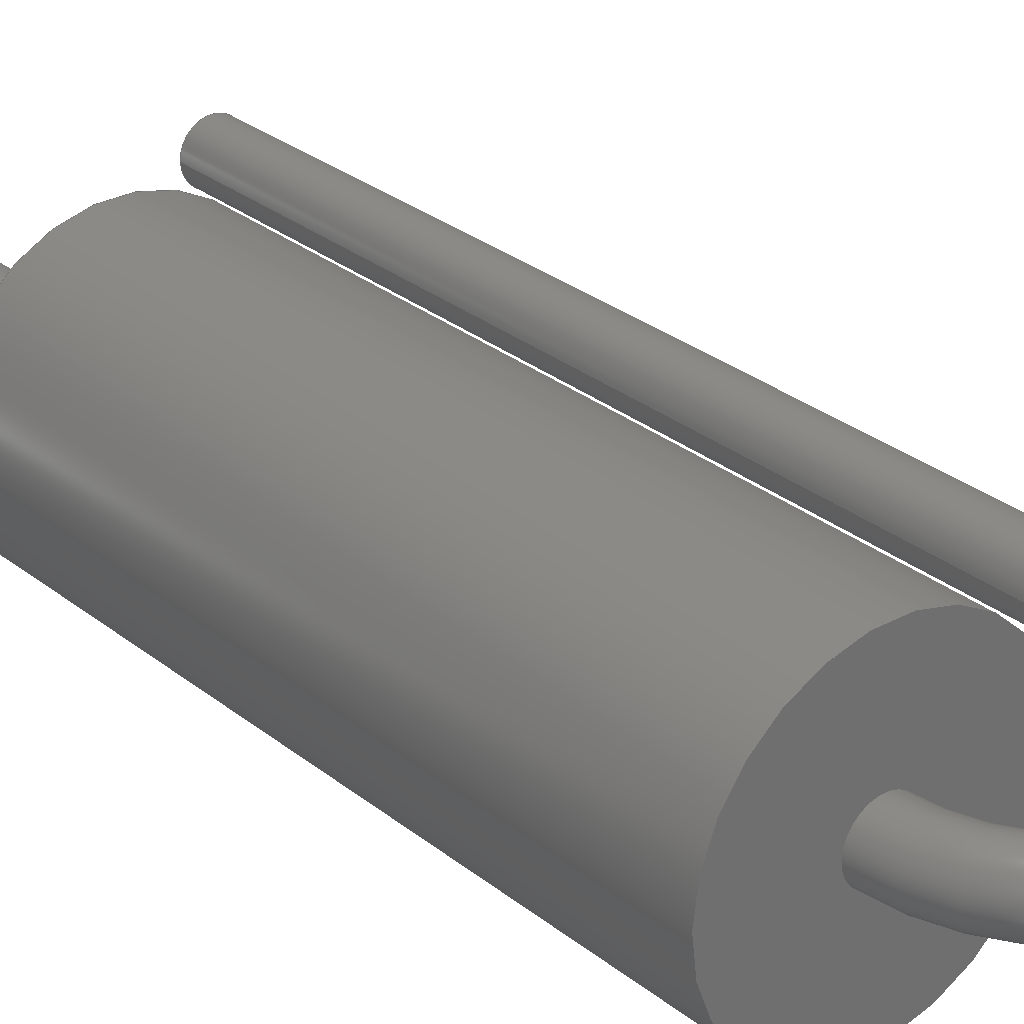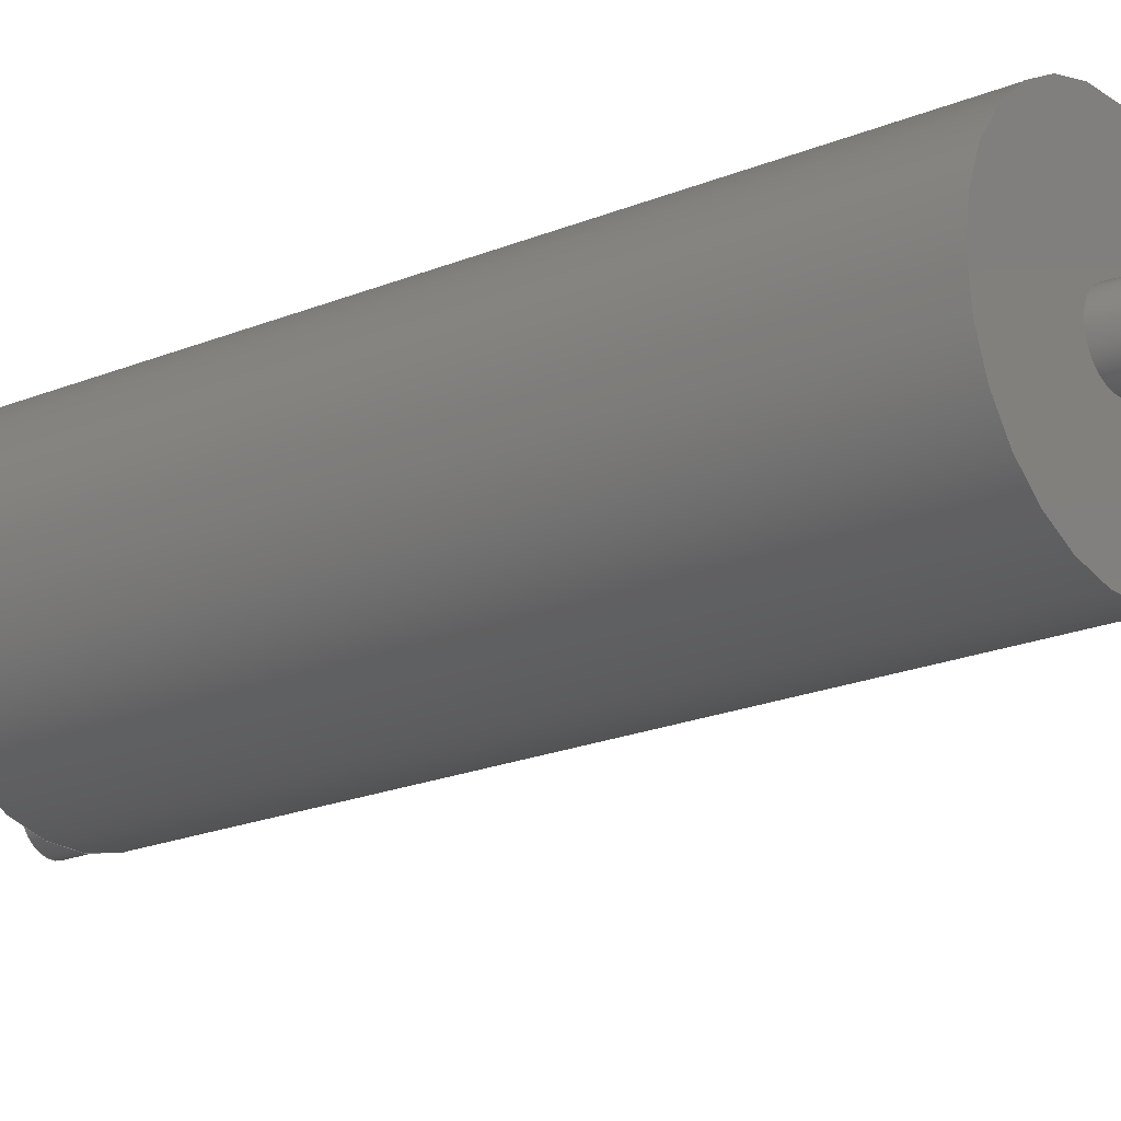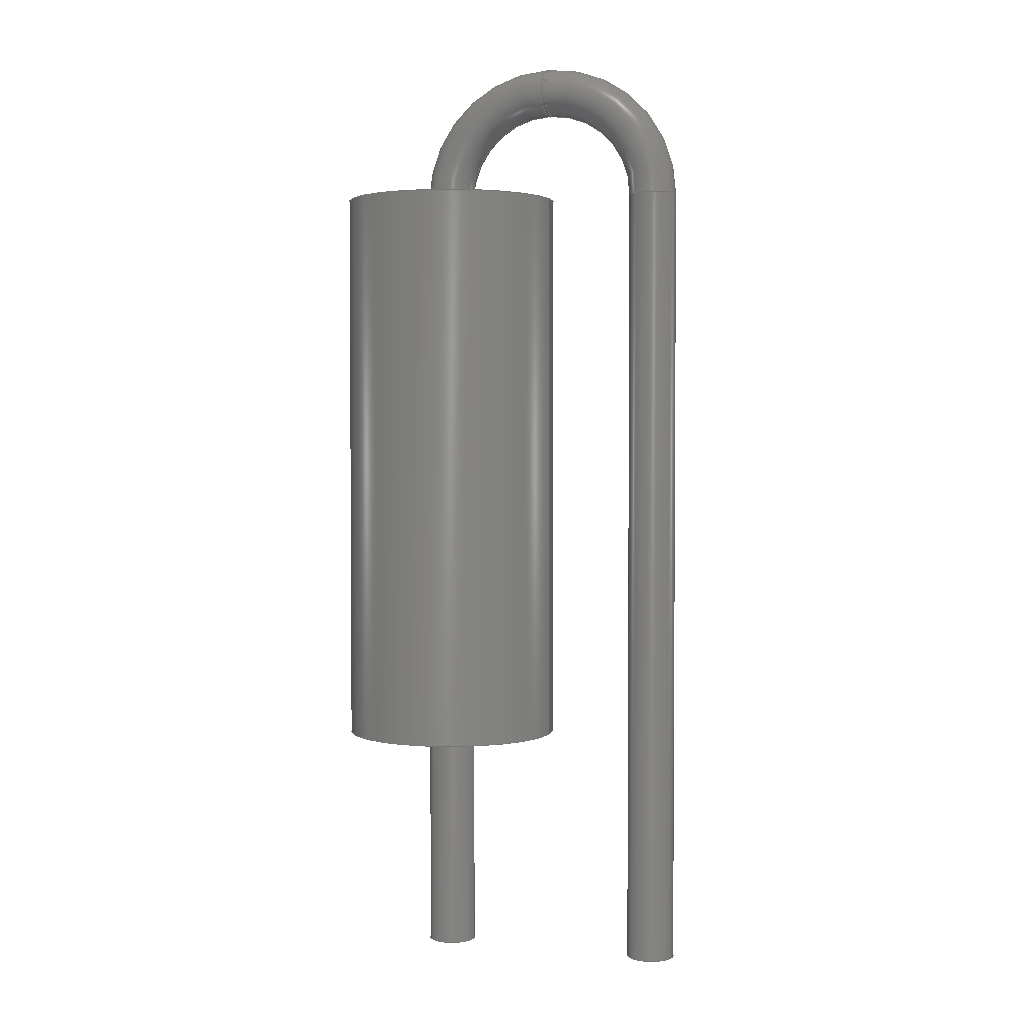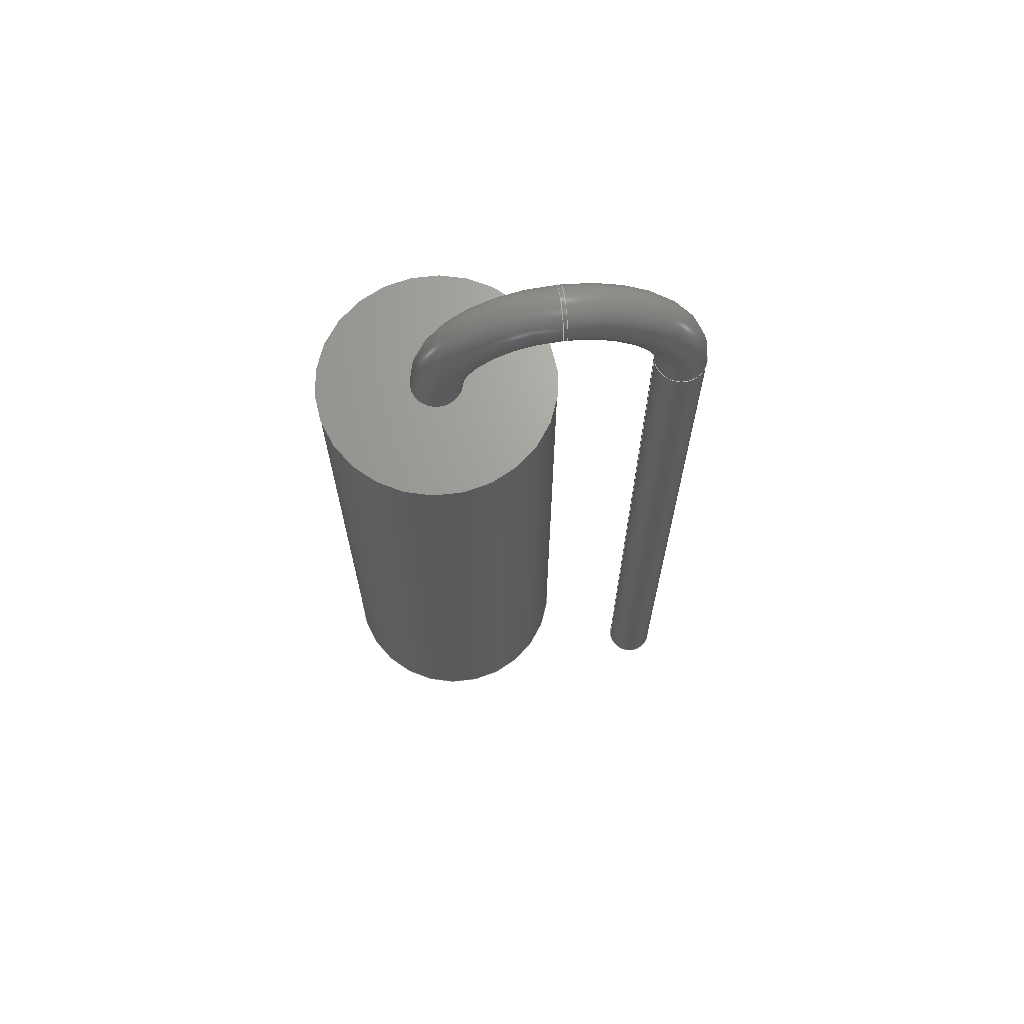
<metadata>
{"format":"step","ext":"step","renderer":"f3d","projection":"perspective","resolution":1024,"background":"white","views":[{"elev":28.2,"azim":-39.7,"up":"+Y"},{"elev":-20.0,"azim":-52.4,"up":"+Y"},{"elev":2.5,"azim":18.8,"up":"+Z"},{"elev":68.1,"azim":-6.5,"up":"+Z"}]}
</metadata>
<code>
ISO-10303-21;
DATA;
#1 = APPLICATION_PROTOCOL_DEFINITION('international standard',
  'automotive_design',2000,#2);
#2 = APPLICATION_CONTEXT(
  'core data for automotive mechanical design processes');
#3 = SHAPE_DEFINITION_REPRESENTATION(#4,#10);
#4 = PRODUCT_DEFINITION_SHAPE('','',#5);
#5 = PRODUCT_DEFINITION('design','',#6,#9);
#6 = PRODUCT_DEFINITION_FORMATION('','',#7);
#7 = PRODUCT('R_MF25_P2.54_V','R_MF25_P2.54_V','',(#8));
#8 = PRODUCT_CONTEXT('',#2,'mechanical');
#9 = PRODUCT_DEFINITION_CONTEXT('part definition',#2,'design');
#10 = ADVANCED_BREP_SHAPE_REPRESENTATION('',(#11,#15),#235);
#11 = AXIS2_PLACEMENT_3D('',#12,#13,#14);
#12 = CARTESIAN_POINT('',(0,0,0));
#13 = DIRECTION('',(0,0,1));
#14 = DIRECTION('',(1,0,-0));
#15 = MANIFOLD_SOLID_BREP('',#16);
#16 = CLOSED_SHELL('',(#17,#50,#70,#90,#115,#141,#150,#175,#201,#226));
#17 = ADVANCED_FACE('',(#18),#45,.T.);
#18 = FACE_BOUND('',#19,.T.);
#19 = EDGE_LOOP('',(#20,#29,#37,#44));
#20 = ORIENTED_EDGE('',*,*,#21,.T.);
#21 = EDGE_CURVE('',#22,#22,#24,.T.);
#22 = VERTEX_POINT('',#23);
#23 = CARTESIAN_POINT('',(-0.02,-2.247e-15,0));
#24 = CIRCLE('',#25,1.25);
#25 = AXIS2_PLACEMENT_3D('',#26,#27,#28);
#26 = CARTESIAN_POINT('',(-1.27,-2.247e-15,0));
#27 = DIRECTION('',(3.331e-16,9.992e-16,1));
#28 = DIRECTION('',(1,-3.205e-31,-3.331e-16));
#29 = ORIENTED_EDGE('',*,*,#30,.T.);
#30 = EDGE_CURVE('',#22,#31,#33,.T.);
#31 = VERTEX_POINT('',#32);
#32 = CARTESIAN_POINT('',(-0.02,4.247e-15,6.5));
#33 = LINE('',#34,#35);
#34 = CARTESIAN_POINT('',(-0.02,-2.247e-15,0));
#35 = VECTOR('',#36,1);
#36 = DIRECTION('',(3.331e-16,9.992e-16,1));
#37 = ORIENTED_EDGE('',*,*,#38,.F.);
#38 = EDGE_CURVE('',#31,#31,#39,.T.);
#39 = CIRCLE('',#40,1.25);
#40 = AXIS2_PLACEMENT_3D('',#41,#42,#43);
#41 = CARTESIAN_POINT('',(-1.27,4.247e-15,6.5));
#42 = DIRECTION('',(3.331e-16,9.992e-16,1));
#43 = DIRECTION('',(1,-3.205e-31,-3.331e-16));
#44 = ORIENTED_EDGE('',*,*,#30,.F.);
#45 = CYLINDRICAL_SURFACE('',#46,1.25);
#46 = AXIS2_PLACEMENT_3D('',#47,#48,#49);
#47 = CARTESIAN_POINT('',(-1.27,-2.247e-15,0));
#48 = DIRECTION('',(-3.331e-16,-9.992e-16,-1));
#49 = DIRECTION('',(1,-3.205e-31,-3.331e-16));
#50 = ADVANCED_FACE('',(#51,#54),#65,.F.);
#51 = FACE_BOUND('',#52,.F.);
#52 = EDGE_LOOP('',(#53));
#53 = ORIENTED_EDGE('',*,*,#21,.T.);
#54 = FACE_BOUND('',#55,.F.);
#55 = EDGE_LOOP('',(#56));
#56 = ORIENTED_EDGE('',*,*,#57,.F.);
#57 = EDGE_CURVE('',#58,#58,#60,.T.);
#58 = VERTEX_POINT('',#59);
#59 = CARTESIAN_POINT('',(-0.995,-1.526e-15,0));
#60 = CIRCLE('',#61,0.275);
#61 = AXIS2_PLACEMENT_3D('',#62,#63,#64);
#62 = CARTESIAN_POINT('',(-1.27,-1.526e-15,0));
#63 = DIRECTION('',(-1.11e-16,7.772e-16,1));
#64 = DIRECTION('',(1,0,1.11e-16));
#65 = PLANE('',#66);
#66 = AXIS2_PLACEMENT_3D('',#67,#68,#69);
#67 = CARTESIAN_POINT('',(-1.27,-2.208e-15,0));
#68 = DIRECTION('',(3.331e-16,9.992e-16,1));
#69 = DIRECTION('',(1,2.22e-16,-3.331e-16));
#70 = ADVANCED_FACE('',(#71,#74),#85,.T.);
#71 = FACE_BOUND('',#72,.T.);
#72 = EDGE_LOOP('',(#73));
#73 = ORIENTED_EDGE('',*,*,#38,.T.);
#74 = FACE_BOUND('',#75,.T.);
#75 = EDGE_LOOP('',(#76));
#76 = ORIENTED_EDGE('',*,*,#77,.F.);
#77 = EDGE_CURVE('',#78,#78,#80,.T.);
#78 = VERTEX_POINT('',#79);
#79 = CARTESIAN_POINT('',(-0.995,3.526e-15,6.5));
#80 = CIRCLE('',#81,0.275);
#81 = AXIS2_PLACEMENT_3D('',#82,#83,#84);
#82 = CARTESIAN_POINT('',(-1.27,3.526e-15,6.5));
#83 = DIRECTION('',(-1.11e-16,7.772e-16,1));
#84 = DIRECTION('',(1,0,1.11e-16));
#85 = PLANE('',#86);
#86 = AXIS2_PLACEMENT_3D('',#87,#88,#89);
#87 = CARTESIAN_POINT('',(-1.27,4.287e-15,6.5));
#88 = DIRECTION('',(3.331e-16,9.992e-16,1));
#89 = DIRECTION('',(1,2.22e-16,-3.331e-16));
#90 = ADVANCED_FACE('',(#91),#110,.T.);
#91 = FACE_BOUND('',#92,.T.);
#92 = EDGE_LOOP('',(#93,#102,#108,#109));
#93 = ORIENTED_EDGE('',*,*,#94,.T.);
#94 = EDGE_CURVE('',#95,#95,#97,.T.);
#95 = VERTEX_POINT('',#96);
#96 = CARTESIAN_POINT('',(-0.995,-3.614e-15,-2.6));
#97 = CIRCLE('',#98,0.275);
#98 = AXIS2_PLACEMENT_3D('',#99,#100,#101);
#99 = CARTESIAN_POINT('',(-1.27,-3.546e-15,-2.6));
#100 = DIRECTION('',(3.331e-16,9.992e-16,1));
#101 = DIRECTION('',(1,-3.205e-31,-3.331e-16));
#102 = ORIENTED_EDGE('',*,*,#103,.T.);
#103 = EDGE_CURVE('',#95,#58,#104,.T.);
#104 = LINE('',#105,#106);
#105 = CARTESIAN_POINT('',(-0.995,-3.546e-15,-2.6));
#106 = VECTOR('',#107,1);
#107 = DIRECTION('',(-1.11e-16,7.772e-16,1));
#108 = ORIENTED_EDGE('',*,*,#57,.F.);
#109 = ORIENTED_EDGE('',*,*,#103,.F.);
#110 = CYLINDRICAL_SURFACE('',#111,0.275);
#111 = AXIS2_PLACEMENT_3D('',#112,#113,#114);
#112 = CARTESIAN_POINT('',(-1.27,-3.546e-15,-2.6));
#113 = DIRECTION('',(-1.11e-16,7.772e-16,1));
#114 = DIRECTION('',(1,0,1.11e-16));
#115 = ADVANCED_FACE('',(#116),#136,.T.);
#116 = FACE_BOUND('',#117,.T.);
#117 = EDGE_LOOP('',(#118,#127,#134,#135));
#118 = ORIENTED_EDGE('',*,*,#119,.T.);
#119 = EDGE_CURVE('',#78,#120,#122,.T.);
#120 = VERTEX_POINT('',#121);
#121 = CARTESIAN_POINT('',(-0.02,4.716e-15,7.475));
#122 = CIRCLE('',#123,0.975);
#123 = AXIS2_PLACEMENT_3D('',#124,#125,#126);
#124 = CARTESIAN_POINT('',(-0.02,4.182e-15,6.5));
#125 = DIRECTION('',(-4.441e-16,1,-7.772e-16));
#126 = DIRECTION('',(2.22e-17,-7.772e-16,-1));
#127 = ORIENTED_EDGE('',*,*,#128,.T.);
#128 = EDGE_CURVE('',#120,#120,#129,.T.);
#129 = CIRCLE('',#130,0.275);
#130 = AXIS2_PLACEMENT_3D('',#131,#132,#133);
#131 = CARTESIAN_POINT('',(-0.02,5.052e-15,7.75));
#132 = DIRECTION('',(-1,-4.441e-16,-1.447e-16));
#133 = DIRECTION('',(-1.447e-16,7.772e-16,1));
#134 = ORIENTED_EDGE('',*,*,#119,.F.);
#135 = ORIENTED_EDGE('',*,*,#77,.T.);
#136 = TOROIDAL_SURFACE('',#137,1.25,0.275);
#137 = AXIS2_PLACEMENT_3D('',#138,#139,#140);
#138 = CARTESIAN_POINT('',(-0.02,4.081e-15,6.5));
#139 = DIRECTION('',(-4.441e-16,1,-7.772e-16));
#140 = DIRECTION('',(2.22e-17,-7.772e-16,-1));
#141 = ADVANCED_FACE('',(#142),#145,.F.);
#142 = FACE_BOUND('',#143,.F.);
#143 = EDGE_LOOP('',(#144));
#144 = ORIENTED_EDGE('',*,*,#94,.T.);
#145 = PLANE('',#146);
#146 = AXIS2_PLACEMENT_3D('',#147,#148,#149);
#147 = CARTESIAN_POINT('',(-1.27,-3.553e-15,-2.6));
#148 = DIRECTION('',(3.331e-16,9.992e-16,1));
#149 = DIRECTION('',(-2.22e-16,1,-9.992e-16));
#150 = ADVANCED_FACE('',(#151),#170,.T.);
#151 = FACE_BOUND('',#152,.T.);
#152 = EDGE_LOOP('',(#153,#161,#168,#169));
#153 = ORIENTED_EDGE('',*,*,#154,.T.);
#154 = EDGE_CURVE('',#120,#155,#157,.T.);
#155 = VERTEX_POINT('',#156);
#156 = CARTESIAN_POINT('',(0.02,4.734e-15,7.475));
#157 = LINE('',#158,#159);
#158 = CARTESIAN_POINT('',(-0.02,4.716e-15,7.475));
#159 = VECTOR('',#160,1);
#160 = DIRECTION('',(1,4.441e-16,5.551e-16));
#161 = ORIENTED_EDGE('',*,*,#162,.F.);
#162 = EDGE_CURVE('',#155,#155,#163,.T.);
#163 = CIRCLE('',#164,0.275);
#164 = AXIS2_PLACEMENT_3D('',#165,#166,#167);
#165 = CARTESIAN_POINT('',(0.02,5.07e-15,7.75));
#166 = DIRECTION('',(1,4.441e-16,5.551e-16));
#167 = DIRECTION('',(5.551e-16,-1.221e-15,-1));
#168 = ORIENTED_EDGE('',*,*,#154,.F.);
#169 = ORIENTED_EDGE('',*,*,#128,.F.);
#170 = CYLINDRICAL_SURFACE('',#171,0.275);
#171 = AXIS2_PLACEMENT_3D('',#172,#173,#174);
#172 = CARTESIAN_POINT('',(-0.02,5.052e-15,7.75));
#173 = DIRECTION('',(1,4.441e-16,5.551e-16));
#174 = DIRECTION('',(5.551e-16,-1.221e-15,-1));
#175 = ADVANCED_FACE('',(#176),#196,.T.);
#176 = FACE_BOUND('',#177,.T.);
#177 = EDGE_LOOP('',(#178,#187,#194,#195));
#178 = ORIENTED_EDGE('',*,*,#179,.T.);
#179 = EDGE_CURVE('',#155,#180,#182,.T.);
#180 = VERTEX_POINT('',#181);
#181 = CARTESIAN_POINT('',(0.995,4.471e-15,6.5));
#182 = CIRCLE('',#183,0.975);
#183 = AXIS2_PLACEMENT_3D('',#184,#185,#186);
#184 = CARTESIAN_POINT('',(0.02,4.2e-15,6.5));
#185 = DIRECTION('',(-4.441e-16,1,-7.772e-16));
#186 = DIRECTION('',(2.22e-17,-7.772e-16,-1));
#187 = ORIENTED_EDGE('',*,*,#188,.T.);
#188 = EDGE_CURVE('',#180,#180,#189,.T.);
#189 = CIRCLE('',#190,0.275);
#190 = AXIS2_PLACEMENT_3D('',#191,#192,#193);
#191 = CARTESIAN_POINT('',(1.27,4.654e-15,6.5));
#192 = DIRECTION('',(-2.059e-16,7.772e-16,1));
#193 = DIRECTION('',(1,4.441e-16,2.059e-16));
#194 = ORIENTED_EDGE('',*,*,#179,.F.);
#195 = ORIENTED_EDGE('',*,*,#162,.T.);
#196 = TOROIDAL_SURFACE('',#197,1.25,0.275);
#197 = AXIS2_PLACEMENT_3D('',#198,#199,#200);
#198 = CARTESIAN_POINT('',(0.02,4.099e-15,6.5));
#199 = DIRECTION('',(-4.441e-16,1,-7.772e-16));
#200 = DIRECTION('',(2.22e-17,-7.772e-16,-1));
#201 = ADVANCED_FACE('',(#202),#221,.T.);
#202 = FACE_BOUND('',#203,.T.);
#203 = EDGE_LOOP('',(#204,#212,#219,#220));
#204 = ORIENTED_EDGE('',*,*,#205,.T.);
#205 = EDGE_CURVE('',#180,#206,#208,.T.);
#206 = VERTEX_POINT('',#207);
#207 = CARTESIAN_POINT('',(0.995,-2.608e-15,-2.6));
#208 = LINE('',#209,#210);
#209 = CARTESIAN_POINT('',(0.995,4.532e-15,6.5));
#210 = VECTOR('',#211,1);
#211 = DIRECTION('',(1.11e-16,-7.772e-16,-1));
#212 = ORIENTED_EDGE('',*,*,#213,.F.);
#213 = EDGE_CURVE('',#206,#206,#214,.T.);
#214 = CIRCLE('',#215,0.275);
#215 = AXIS2_PLACEMENT_3D('',#216,#217,#218);
#216 = CARTESIAN_POINT('',(1.27,-2.418e-15,-2.6));
#217 = DIRECTION('',(-3.331e-16,-5.551e-16,-1));
#218 = DIRECTION('',(-1,-4.441e-16,3.331e-16));
#219 = ORIENTED_EDGE('',*,*,#205,.F.);
#220 = ORIENTED_EDGE('',*,*,#188,.F.);
#221 = CYLINDRICAL_SURFACE('',#222,0.275);
#222 = AXIS2_PLACEMENT_3D('',#223,#224,#225);
#223 = CARTESIAN_POINT('',(1.27,4.654e-15,6.5));
#224 = DIRECTION('',(1.11e-16,-7.772e-16,-1));
#225 = DIRECTION('',(-1,-4.441e-16,-1.11e-16));
#226 = ADVANCED_FACE('',(#227),#230,.T.);
#227 = FACE_BOUND('',#228,.T.);
#228 = EDGE_LOOP('',(#229));
#229 = ORIENTED_EDGE('',*,*,#213,.T.);
#230 = PLANE('',#231);
#231 = AXIS2_PLACEMENT_3D('',#232,#233,#234);
#232 = CARTESIAN_POINT('',(1.27,-2.429e-15,-2.6));
#233 = DIRECTION('',(-3.331e-16,-9.992e-16,-1));
#234 = DIRECTION('',(2.22e-16,-1,9.992e-16));
#235 = ( GEOMETRIC_REPRESENTATION_CONTEXT(3) 
GLOBAL_UNCERTAINTY_ASSIGNED_CONTEXT((#239)) GLOBAL_UNIT_ASSIGNED_CONTEXT
((#236,#237,#238)) REPRESENTATION_CONTEXT('Context #1',
  '3D Context with UNIT and UNCERTAINTY') );
#236 = ( LENGTH_UNIT() NAMED_UNIT(*) SI_UNIT(.MILLI.,.METRE.) );
#237 = ( NAMED_UNIT(*) PLANE_ANGLE_UNIT() SI_UNIT($,.RADIAN.) );
#238 = ( NAMED_UNIT(*) SI_UNIT($,.STERADIAN.) SOLID_ANGLE_UNIT() );
#239 = UNCERTAINTY_MEASURE_WITH_UNIT(LENGTH_MEASURE(1e-07),#236,
  'distance_accuracy_value','confusion accuracy');
#240 = PRODUCT_RELATED_PRODUCT_CATEGORY('part',$,(#7));
#241 = MECHANICAL_DESIGN_GEOMETRIC_PRESENTATION_REPRESENTATION('',(#242,
    #250,#257,#264,#272,#279,#286,#293,#300,#307),#235);
#242 = STYLED_ITEM('color',(#243),#17);
#243 = PRESENTATION_STYLE_ASSIGNMENT((#244));
#244 = SURFACE_STYLE_USAGE(.BOTH.,#245);
#245 = SURFACE_SIDE_STYLE('',(#246));
#246 = SURFACE_STYLE_FILL_AREA(#247);
#247 = FILL_AREA_STYLE('',(#248));
#248 = FILL_AREA_STYLE_COLOUR('',#249);
#249 = COLOUR_RGB('',0.2157,0.5529,0.9098);
#250 = STYLED_ITEM('color',(#251),#50);
#251 = PRESENTATION_STYLE_ASSIGNMENT((#252));
#252 = SURFACE_STYLE_USAGE(.BOTH.,#253);
#253 = SURFACE_SIDE_STYLE('',(#254));
#254 = SURFACE_STYLE_FILL_AREA(#255);
#255 = FILL_AREA_STYLE('',(#256));
#256 = FILL_AREA_STYLE_COLOUR('',#249);
#257 = STYLED_ITEM('color',(#258),#70);
#258 = PRESENTATION_STYLE_ASSIGNMENT((#259));
#259 = SURFACE_STYLE_USAGE(.BOTH.,#260);
#260 = SURFACE_SIDE_STYLE('',(#261));
#261 = SURFACE_STYLE_FILL_AREA(#262);
#262 = FILL_AREA_STYLE('',(#263));
#263 = FILL_AREA_STYLE_COLOUR('',#249);
#264 = STYLED_ITEM('color',(#265),#90);
#265 = PRESENTATION_STYLE_ASSIGNMENT((#266));
#266 = SURFACE_STYLE_USAGE(.BOTH.,#267);
#267 = SURFACE_SIDE_STYLE('',(#268));
#268 = SURFACE_STYLE_FILL_AREA(#269);
#269 = FILL_AREA_STYLE('',(#270));
#270 = FILL_AREA_STYLE_COLOUR('',#271);
#271 = COLOUR_RGB('',0.8,0.8,0.8);
#272 = STYLED_ITEM('color',(#273),#115);
#273 = PRESENTATION_STYLE_ASSIGNMENT((#274));
#274 = SURFACE_STYLE_USAGE(.BOTH.,#275);
#275 = SURFACE_SIDE_STYLE('',(#276));
#276 = SURFACE_STYLE_FILL_AREA(#277);
#277 = FILL_AREA_STYLE('',(#278));
#278 = FILL_AREA_STYLE_COLOUR('',#271);
#279 = STYLED_ITEM('color',(#280),#141);
#280 = PRESENTATION_STYLE_ASSIGNMENT((#281));
#281 = SURFACE_STYLE_USAGE(.BOTH.,#282);
#282 = SURFACE_SIDE_STYLE('',(#283));
#283 = SURFACE_STYLE_FILL_AREA(#284);
#284 = FILL_AREA_STYLE('',(#285));
#285 = FILL_AREA_STYLE_COLOUR('',#271);
#286 = STYLED_ITEM('color',(#287),#150);
#287 = PRESENTATION_STYLE_ASSIGNMENT((#288));
#288 = SURFACE_STYLE_USAGE(.BOTH.,#289);
#289 = SURFACE_SIDE_STYLE('',(#290));
#290 = SURFACE_STYLE_FILL_AREA(#291);
#291 = FILL_AREA_STYLE('',(#292));
#292 = FILL_AREA_STYLE_COLOUR('',#271);
#293 = STYLED_ITEM('color',(#294),#175);
#294 = PRESENTATION_STYLE_ASSIGNMENT((#295));
#295 = SURFACE_STYLE_USAGE(.BOTH.,#296);
#296 = SURFACE_SIDE_STYLE('',(#297));
#297 = SURFACE_STYLE_FILL_AREA(#298);
#298 = FILL_AREA_STYLE('',(#299));
#299 = FILL_AREA_STYLE_COLOUR('',#271);
#300 = STYLED_ITEM('color',(#301),#201);
#301 = PRESENTATION_STYLE_ASSIGNMENT((#302));
#302 = SURFACE_STYLE_USAGE(.BOTH.,#303);
#303 = SURFACE_SIDE_STYLE('',(#304));
#304 = SURFACE_STYLE_FILL_AREA(#305);
#305 = FILL_AREA_STYLE('',(#306));
#306 = FILL_AREA_STYLE_COLOUR('',#271);
#307 = STYLED_ITEM('color',(#308),#226);
#308 = PRESENTATION_STYLE_ASSIGNMENT((#309));
#309 = SURFACE_STYLE_USAGE(.BOTH.,#310);
#310 = SURFACE_SIDE_STYLE('',(#311));
#311 = SURFACE_STYLE_FILL_AREA(#312);
#312 = FILL_AREA_STYLE('',(#313));
#313 = FILL_AREA_STYLE_COLOUR('',#271);
ENDSEC;
END-ISO-10303-21;

</code>
